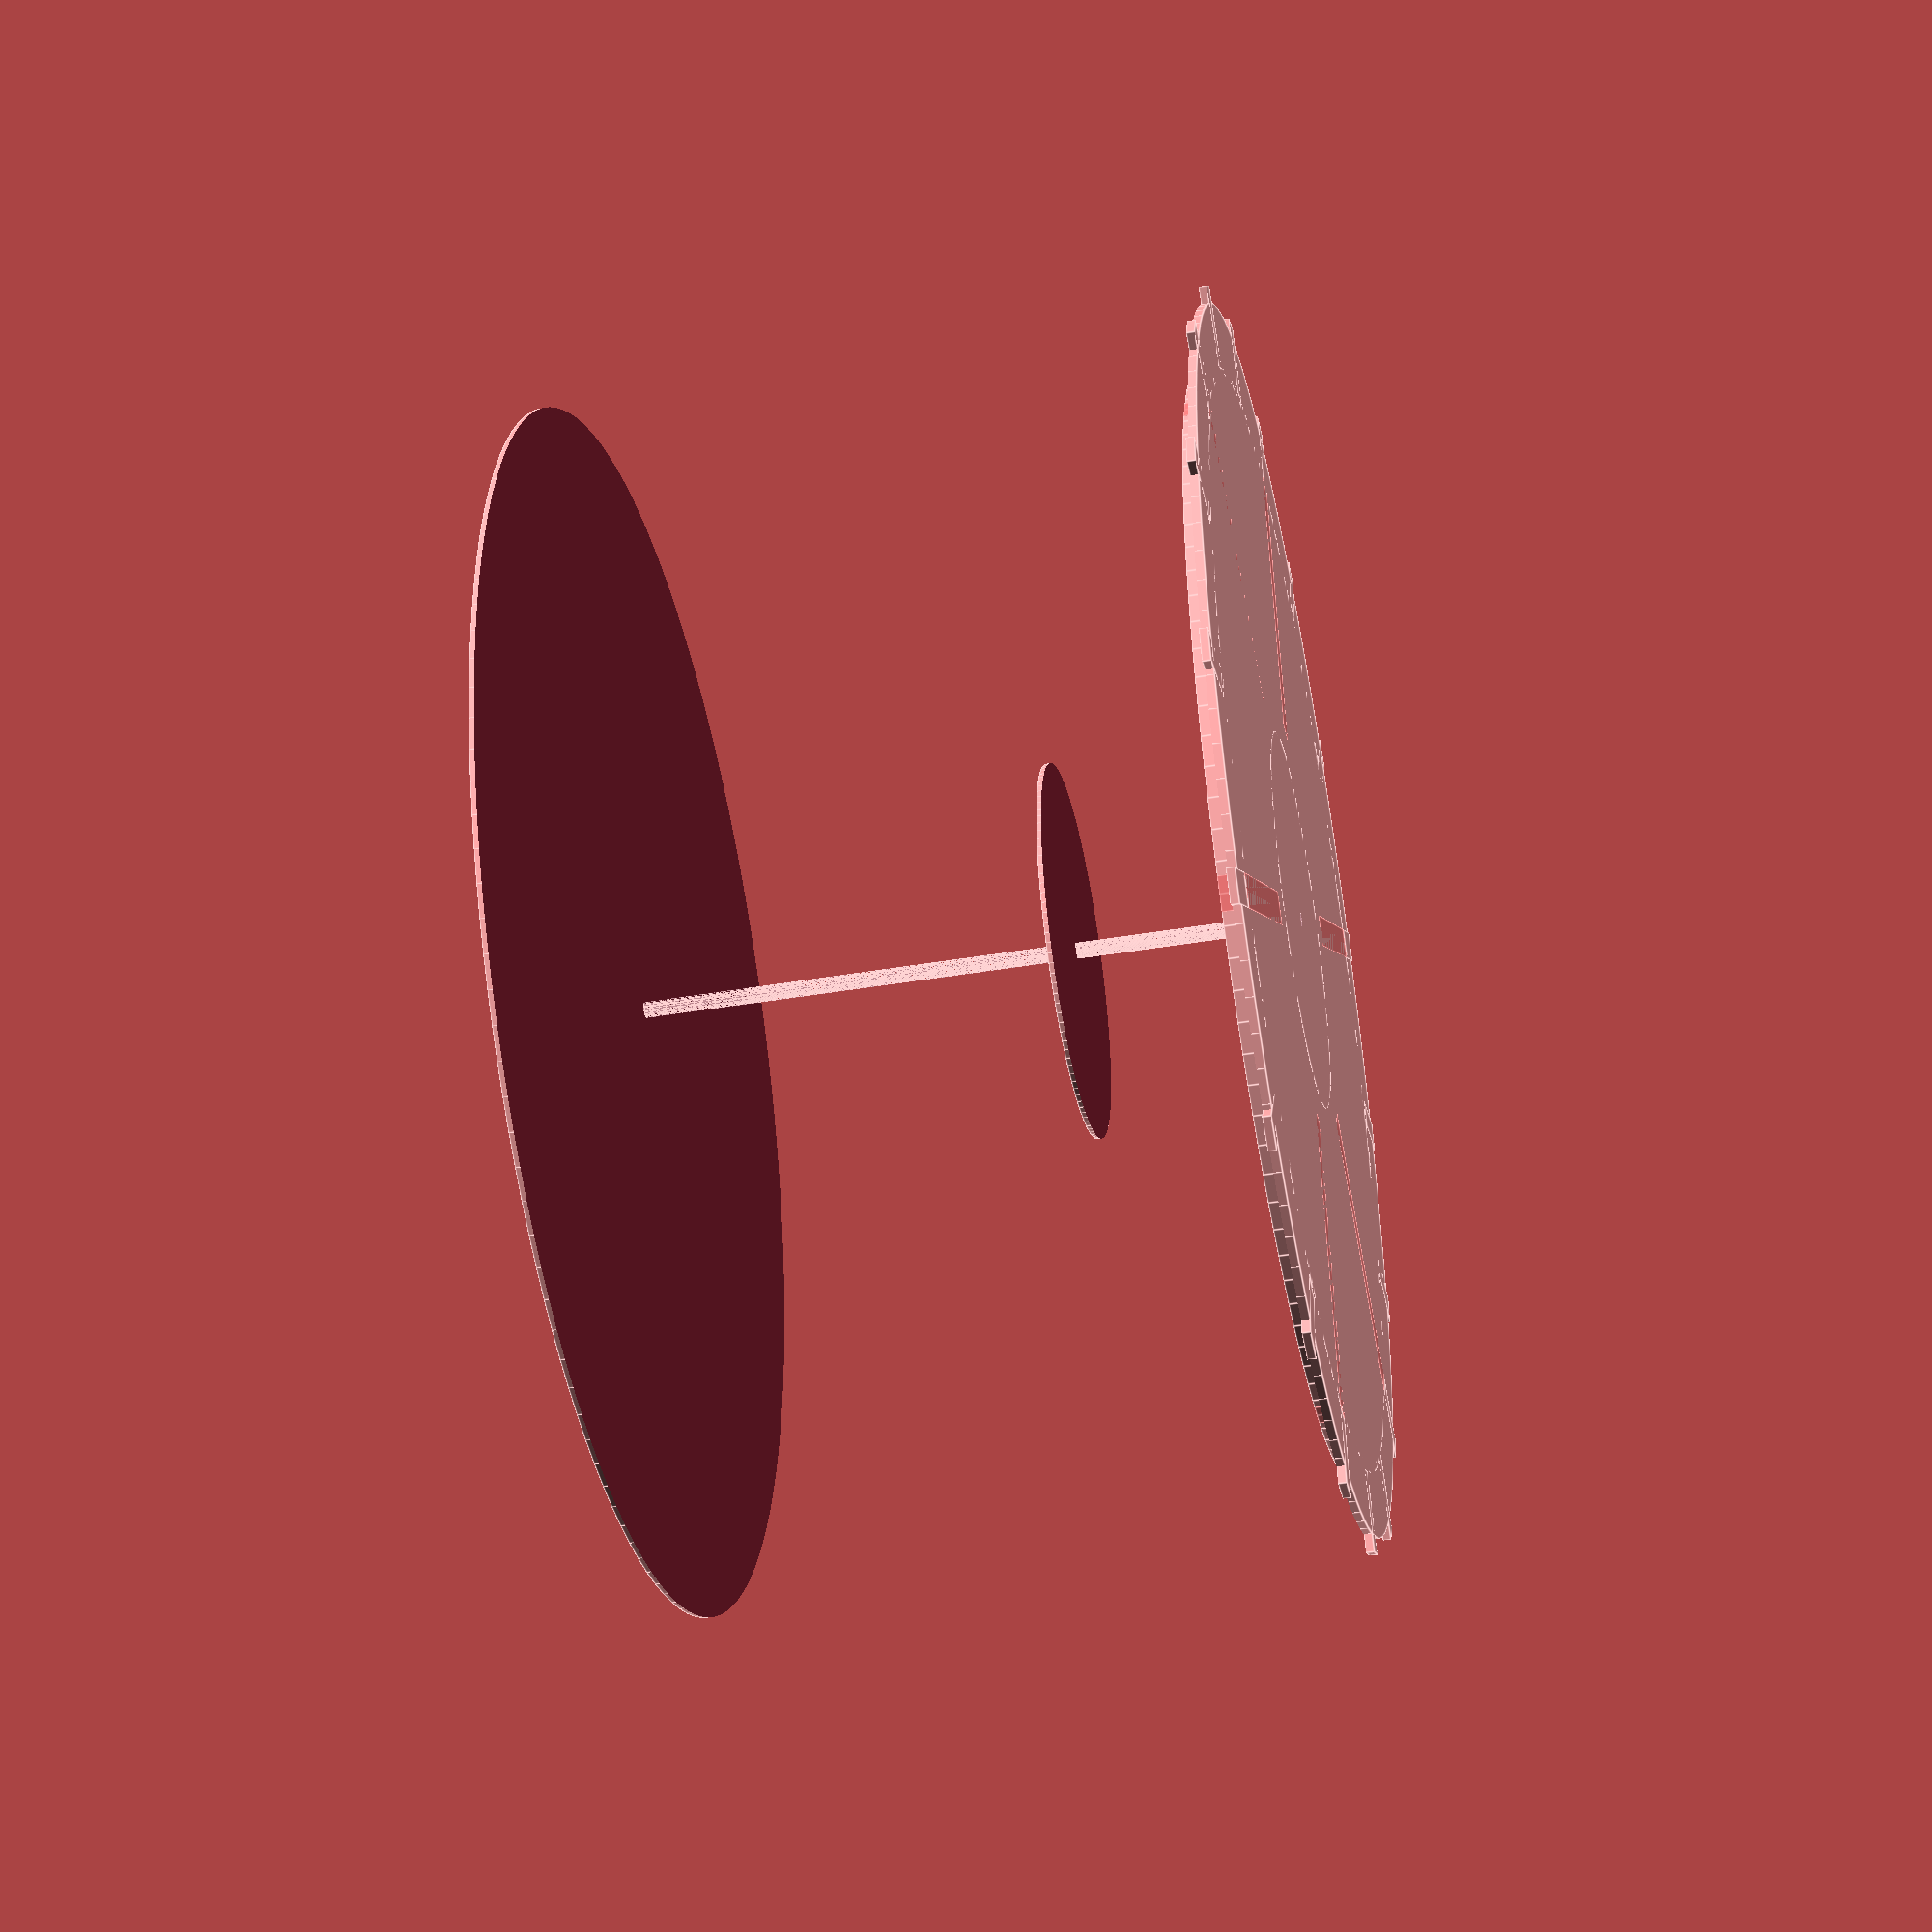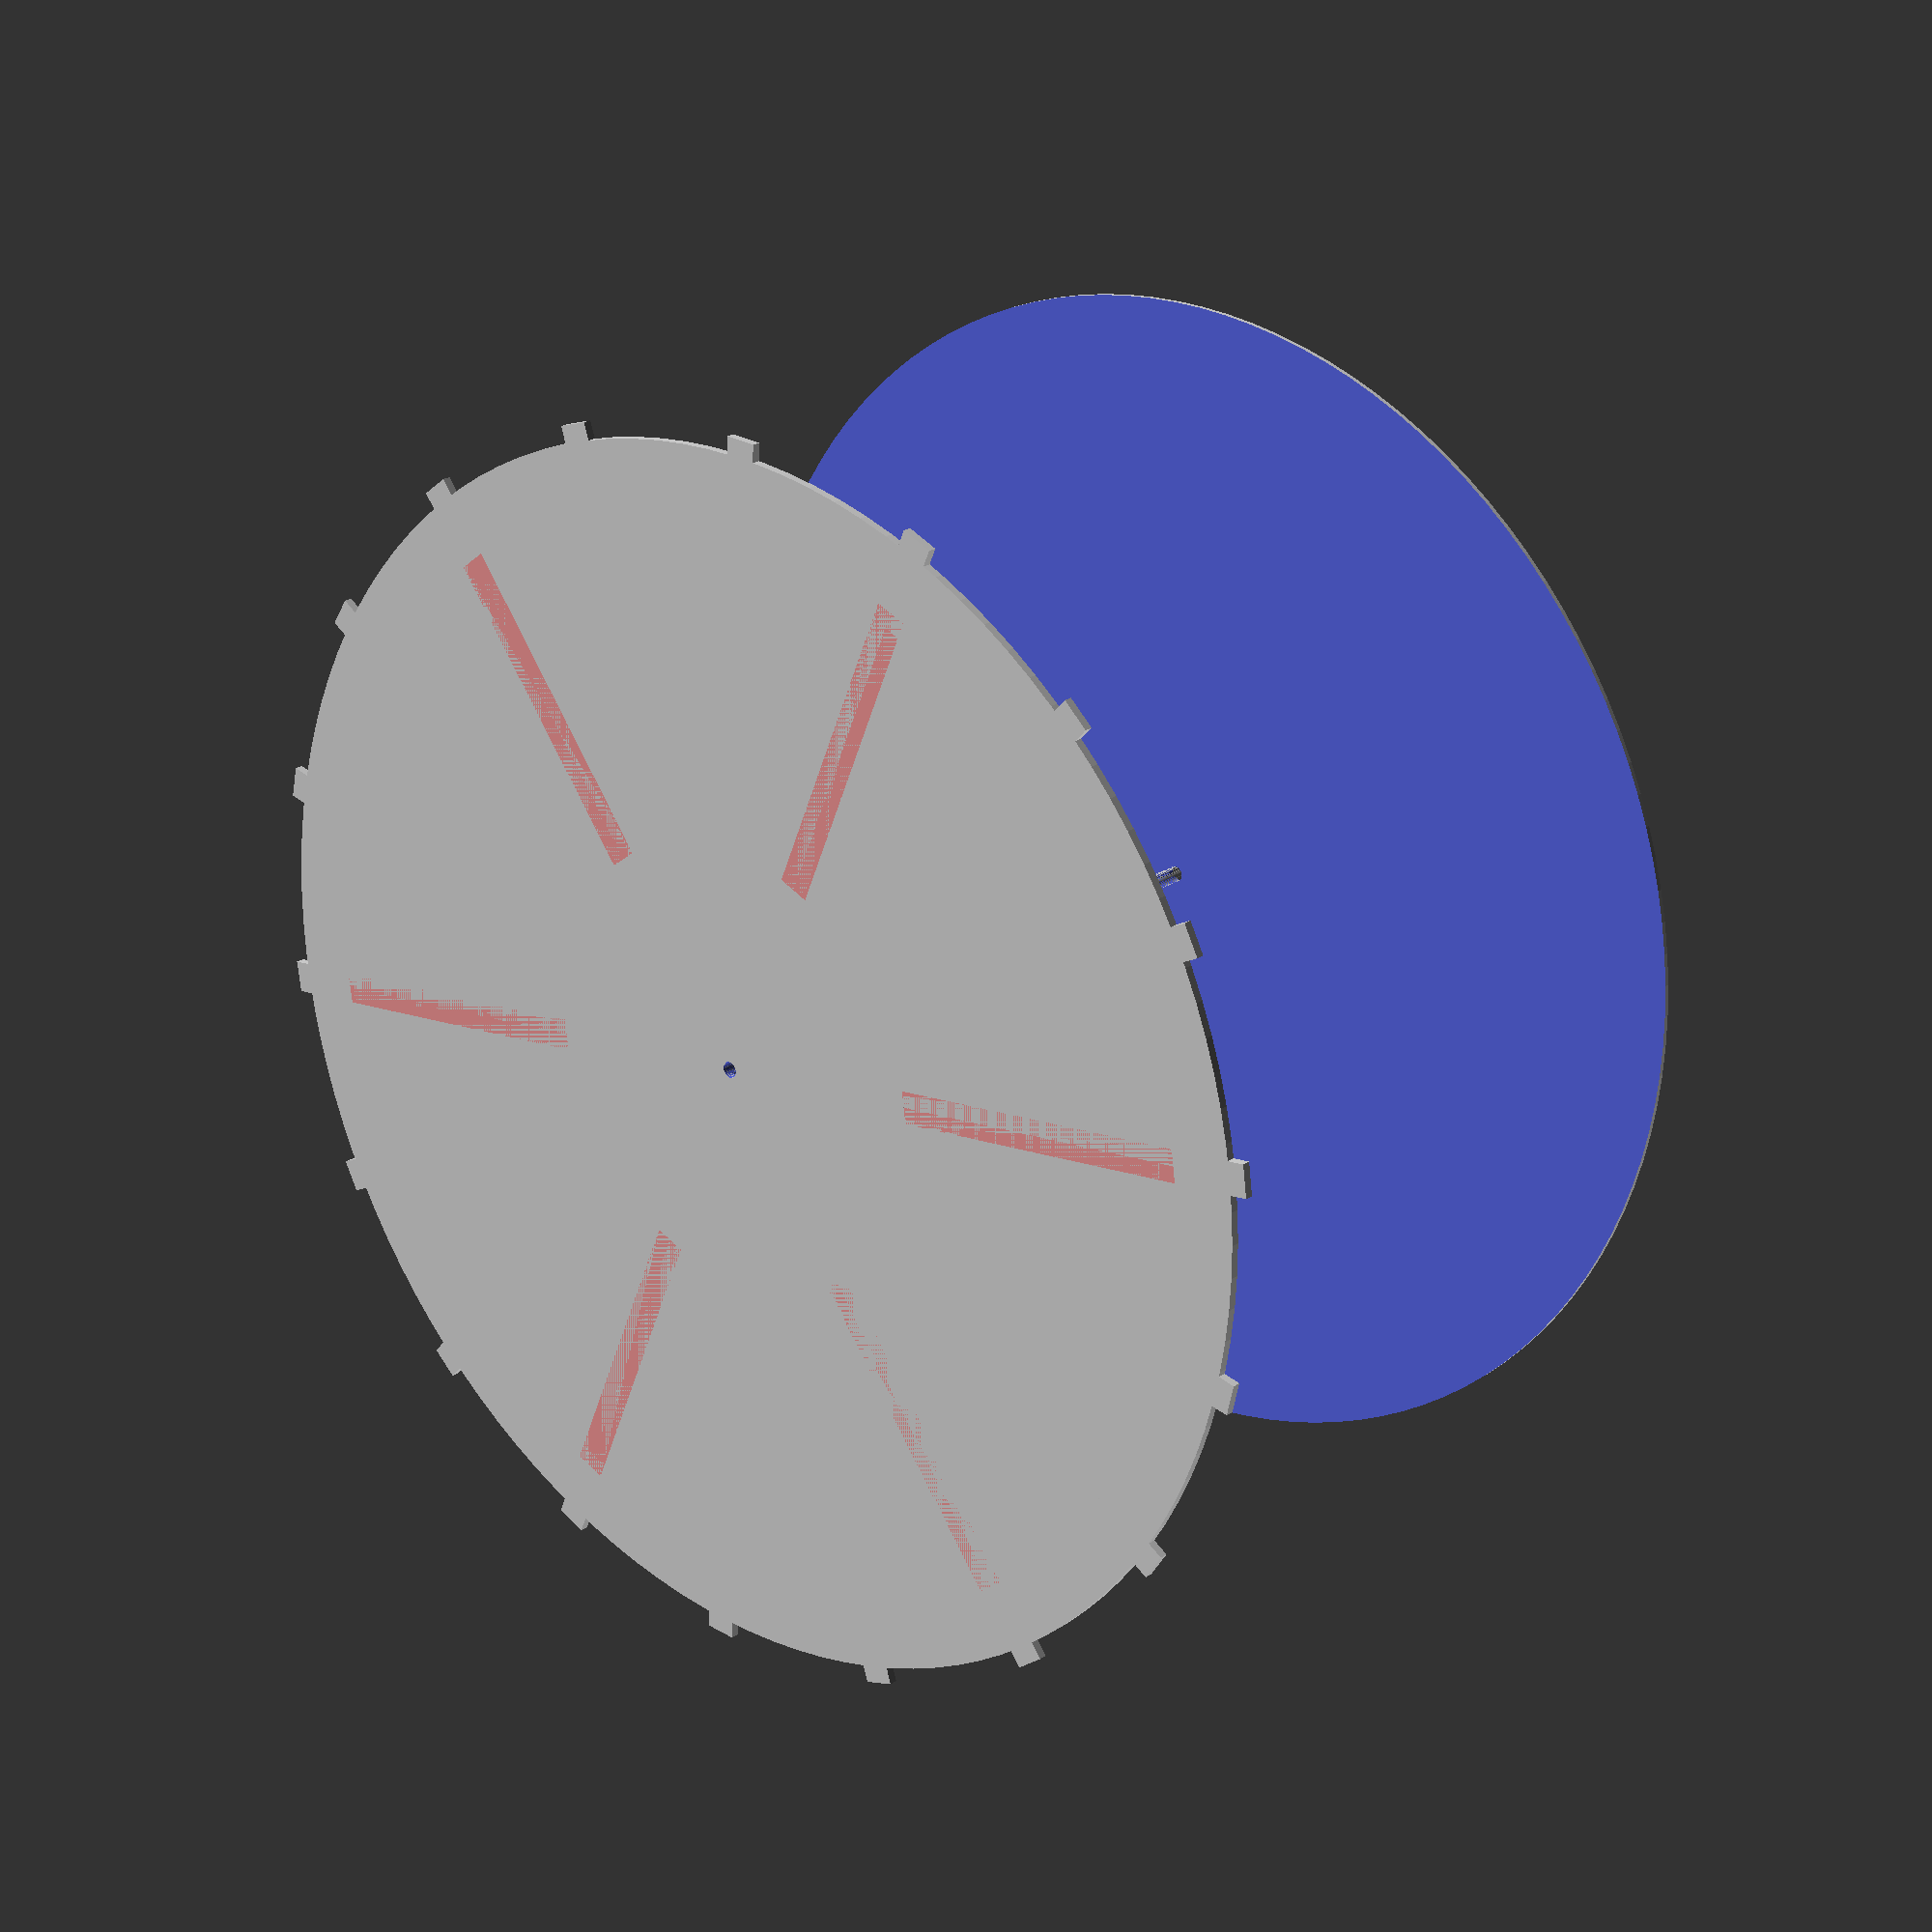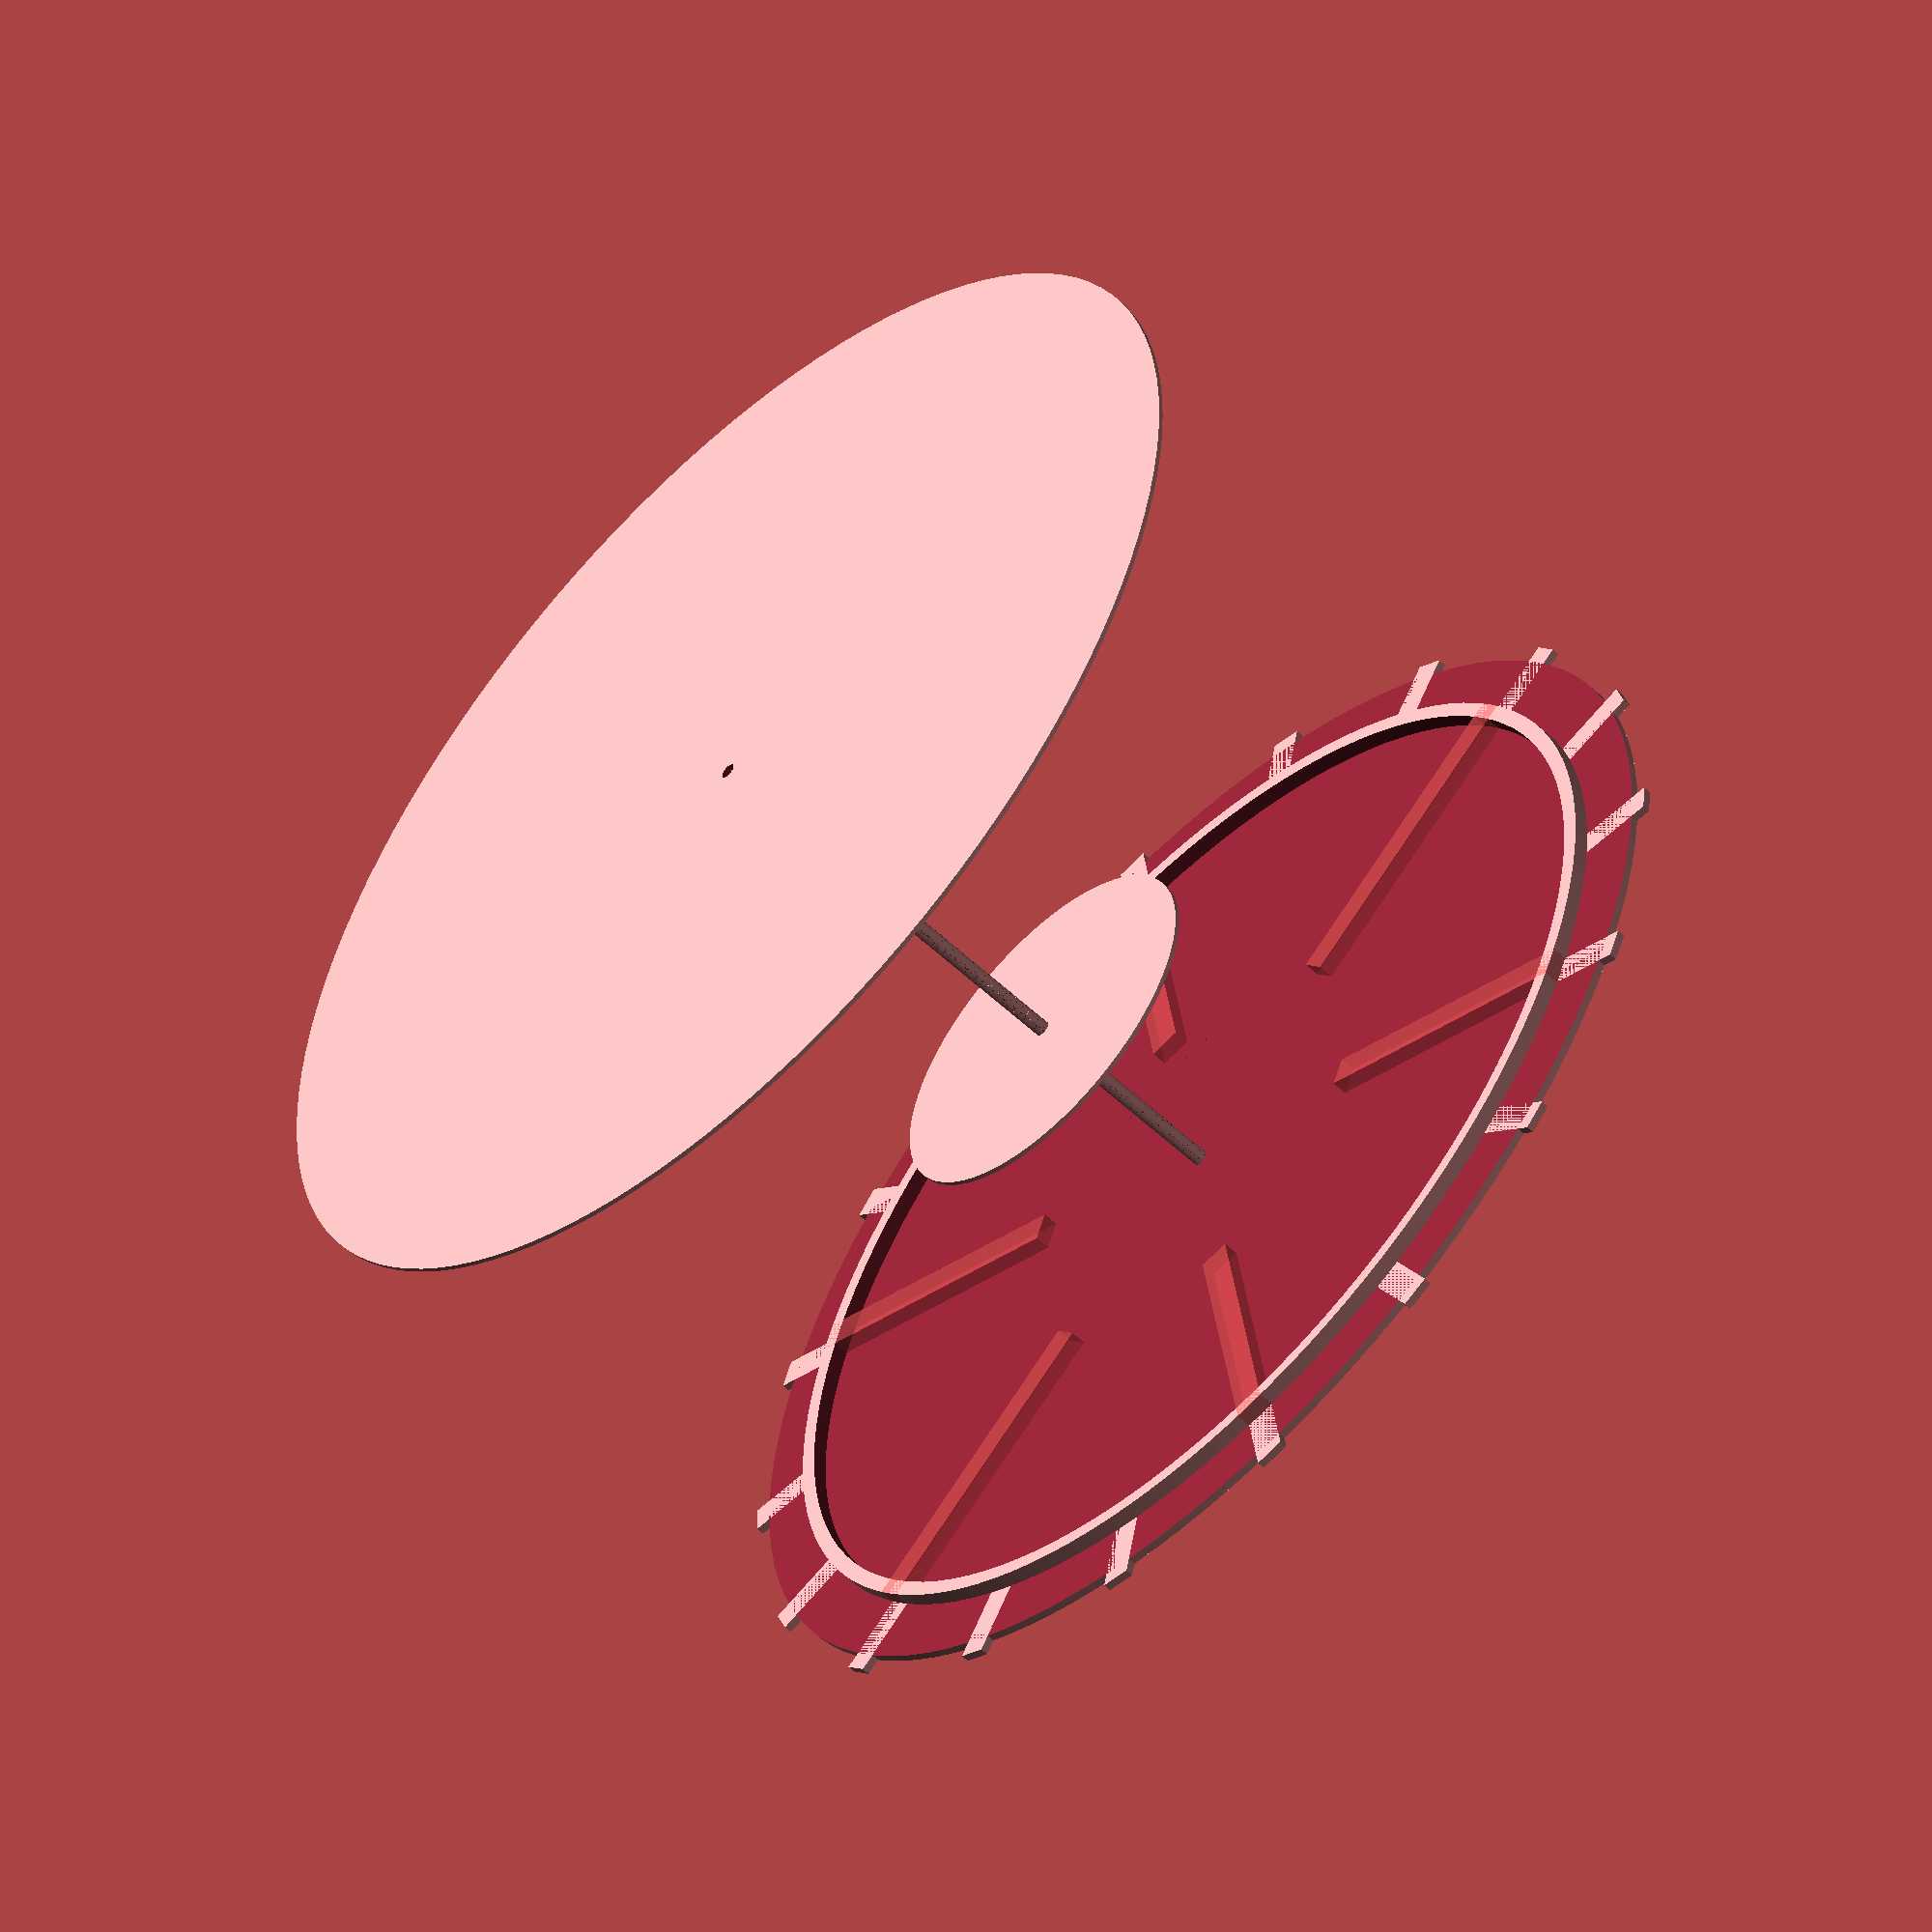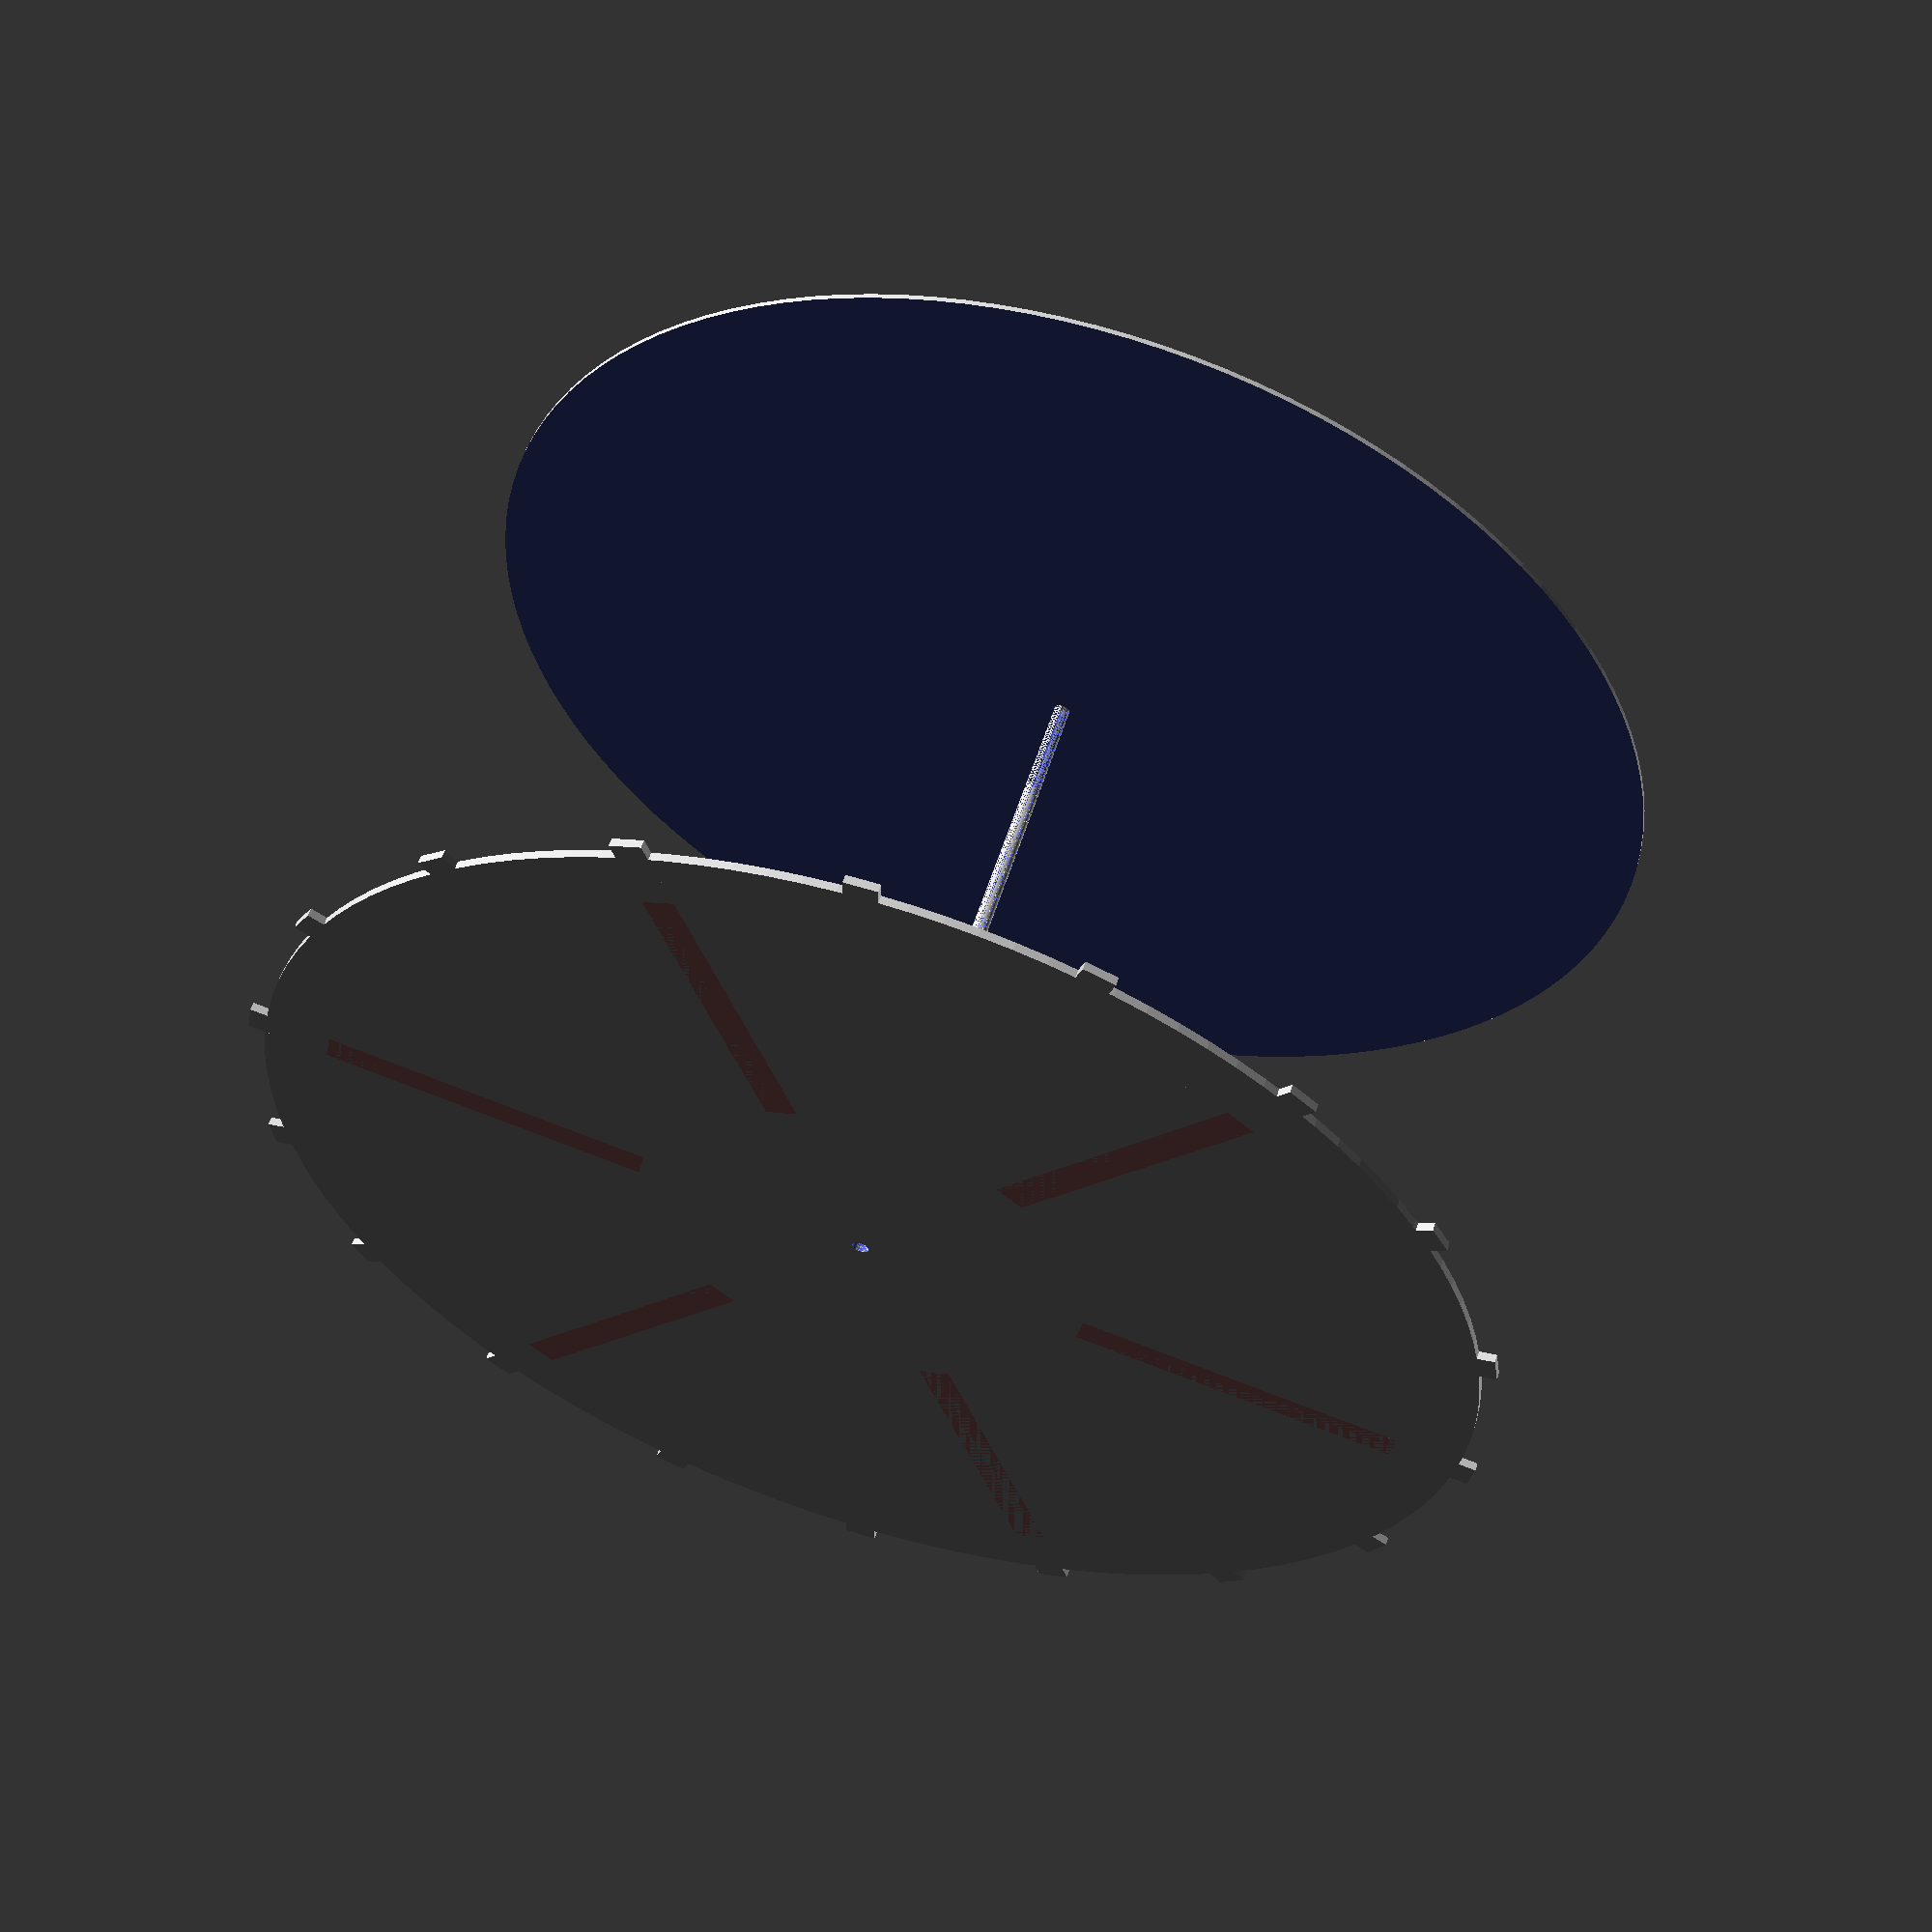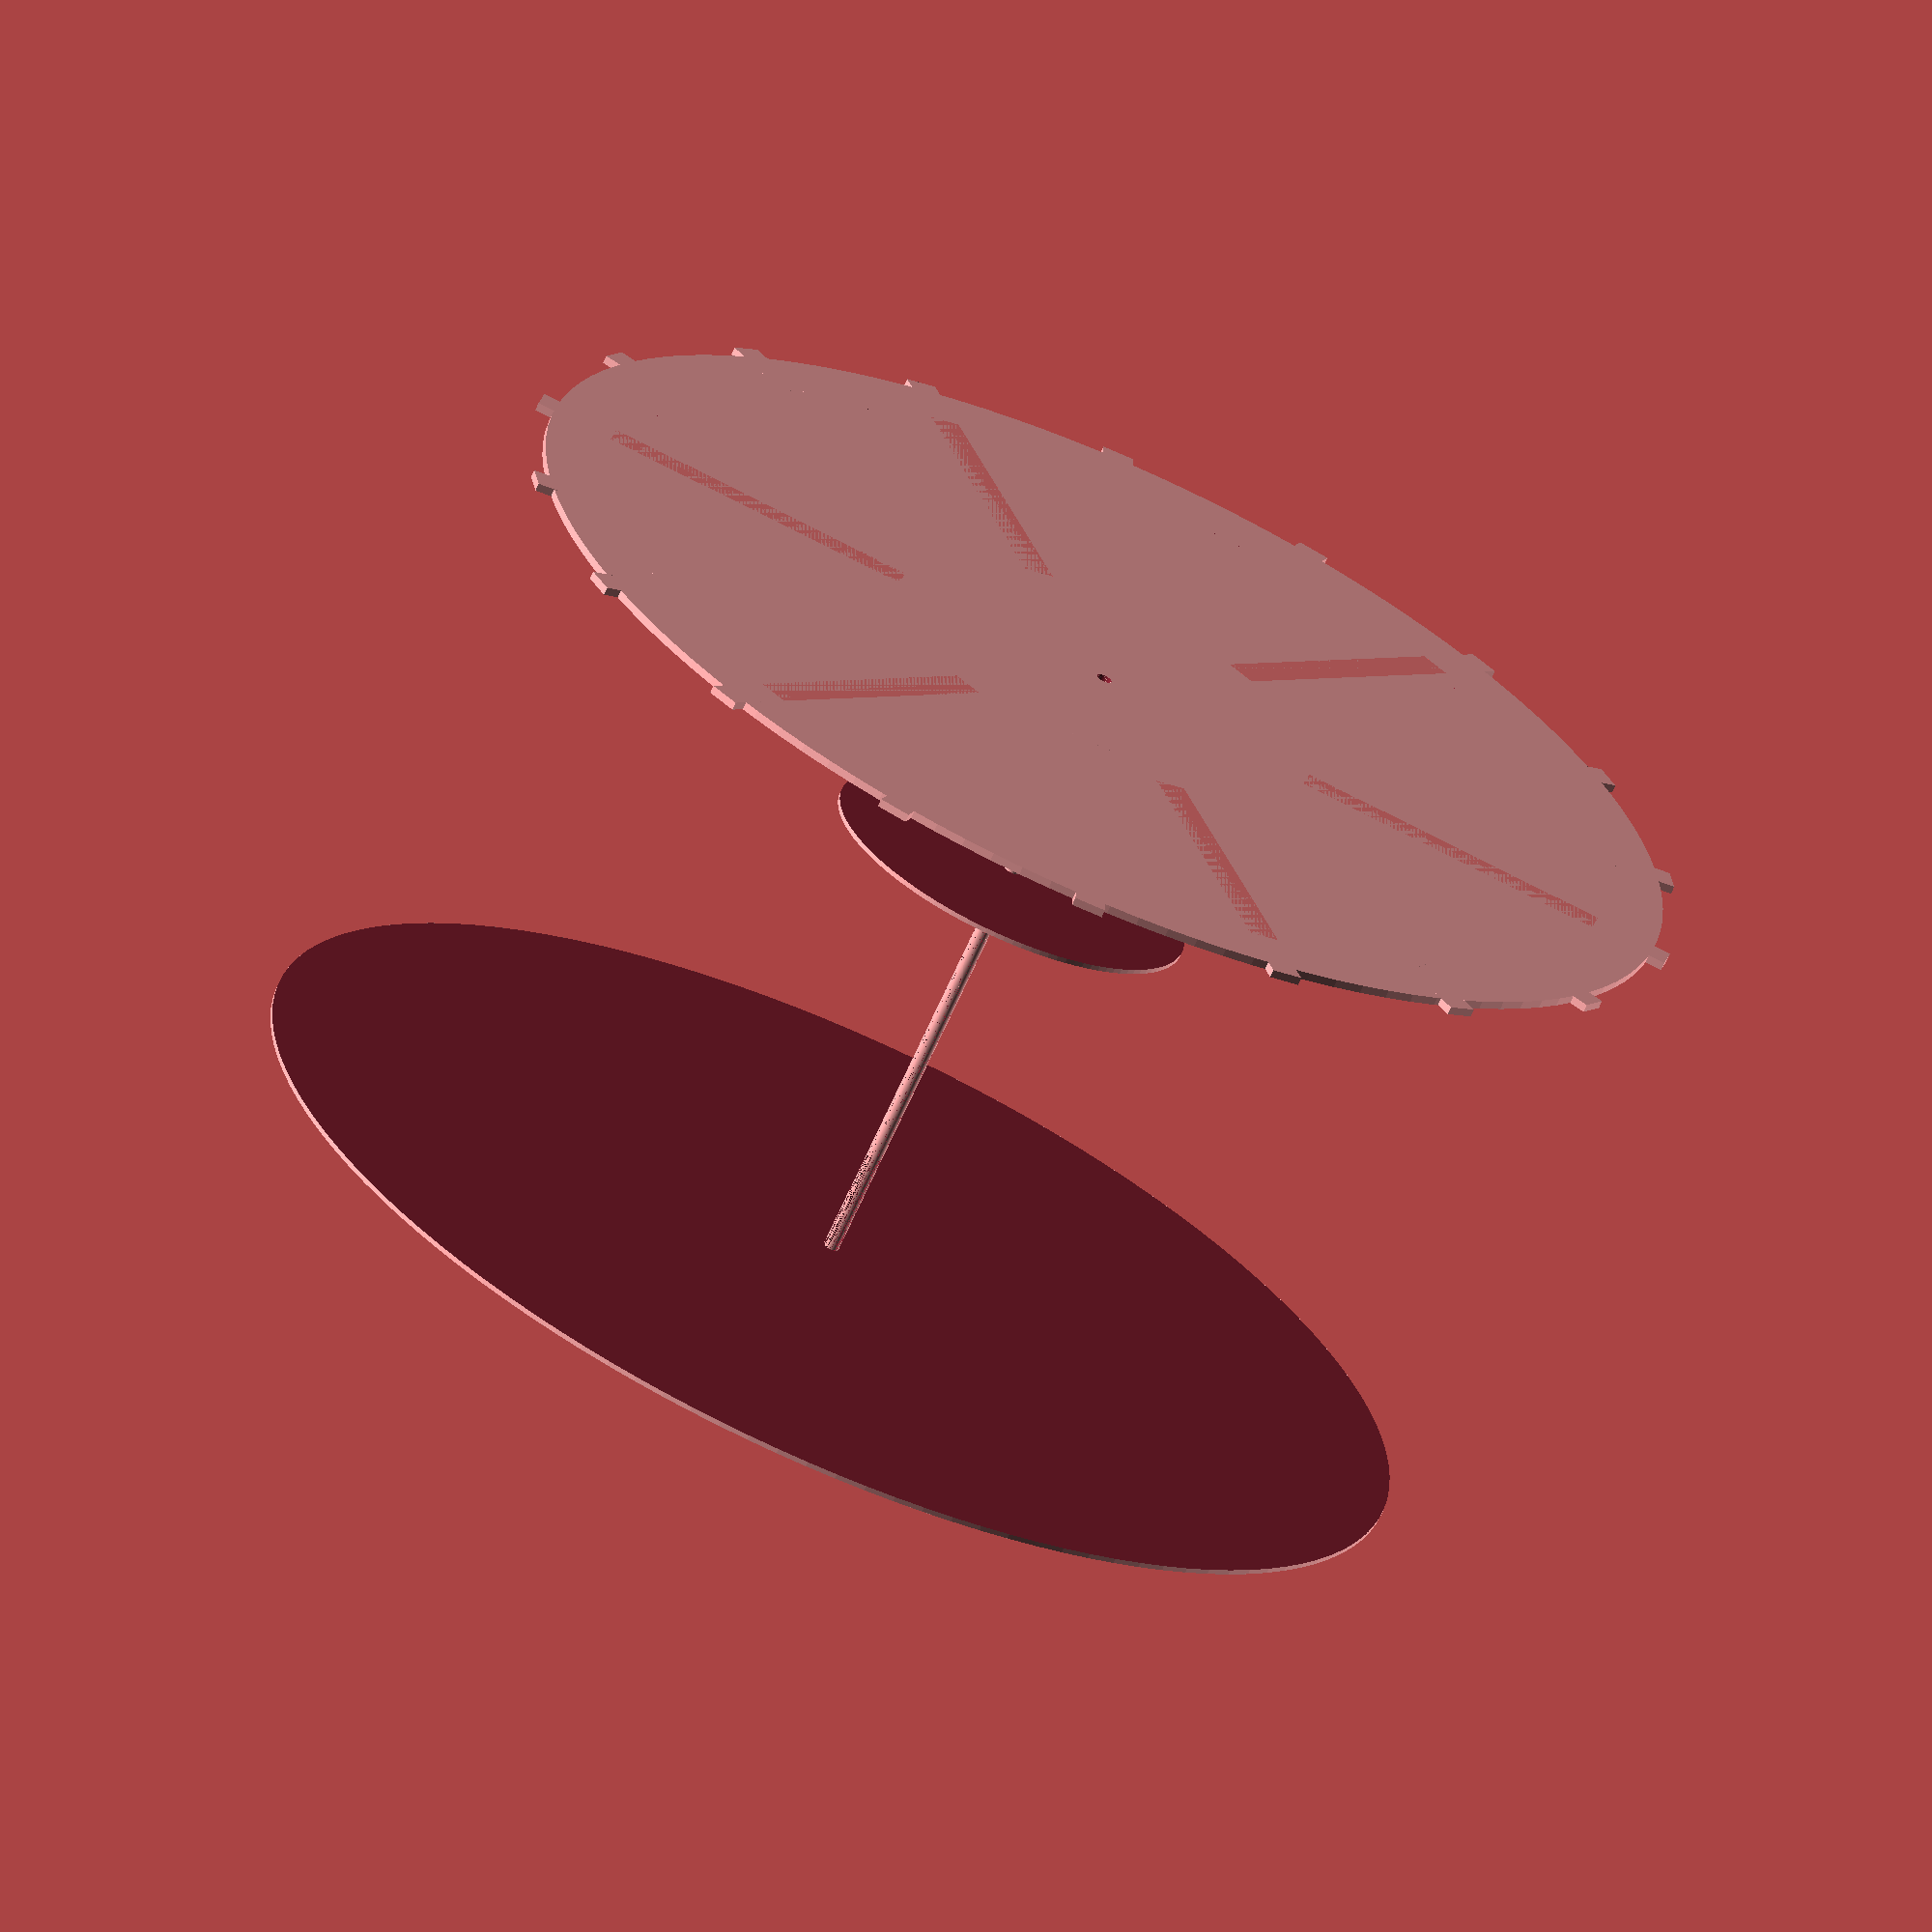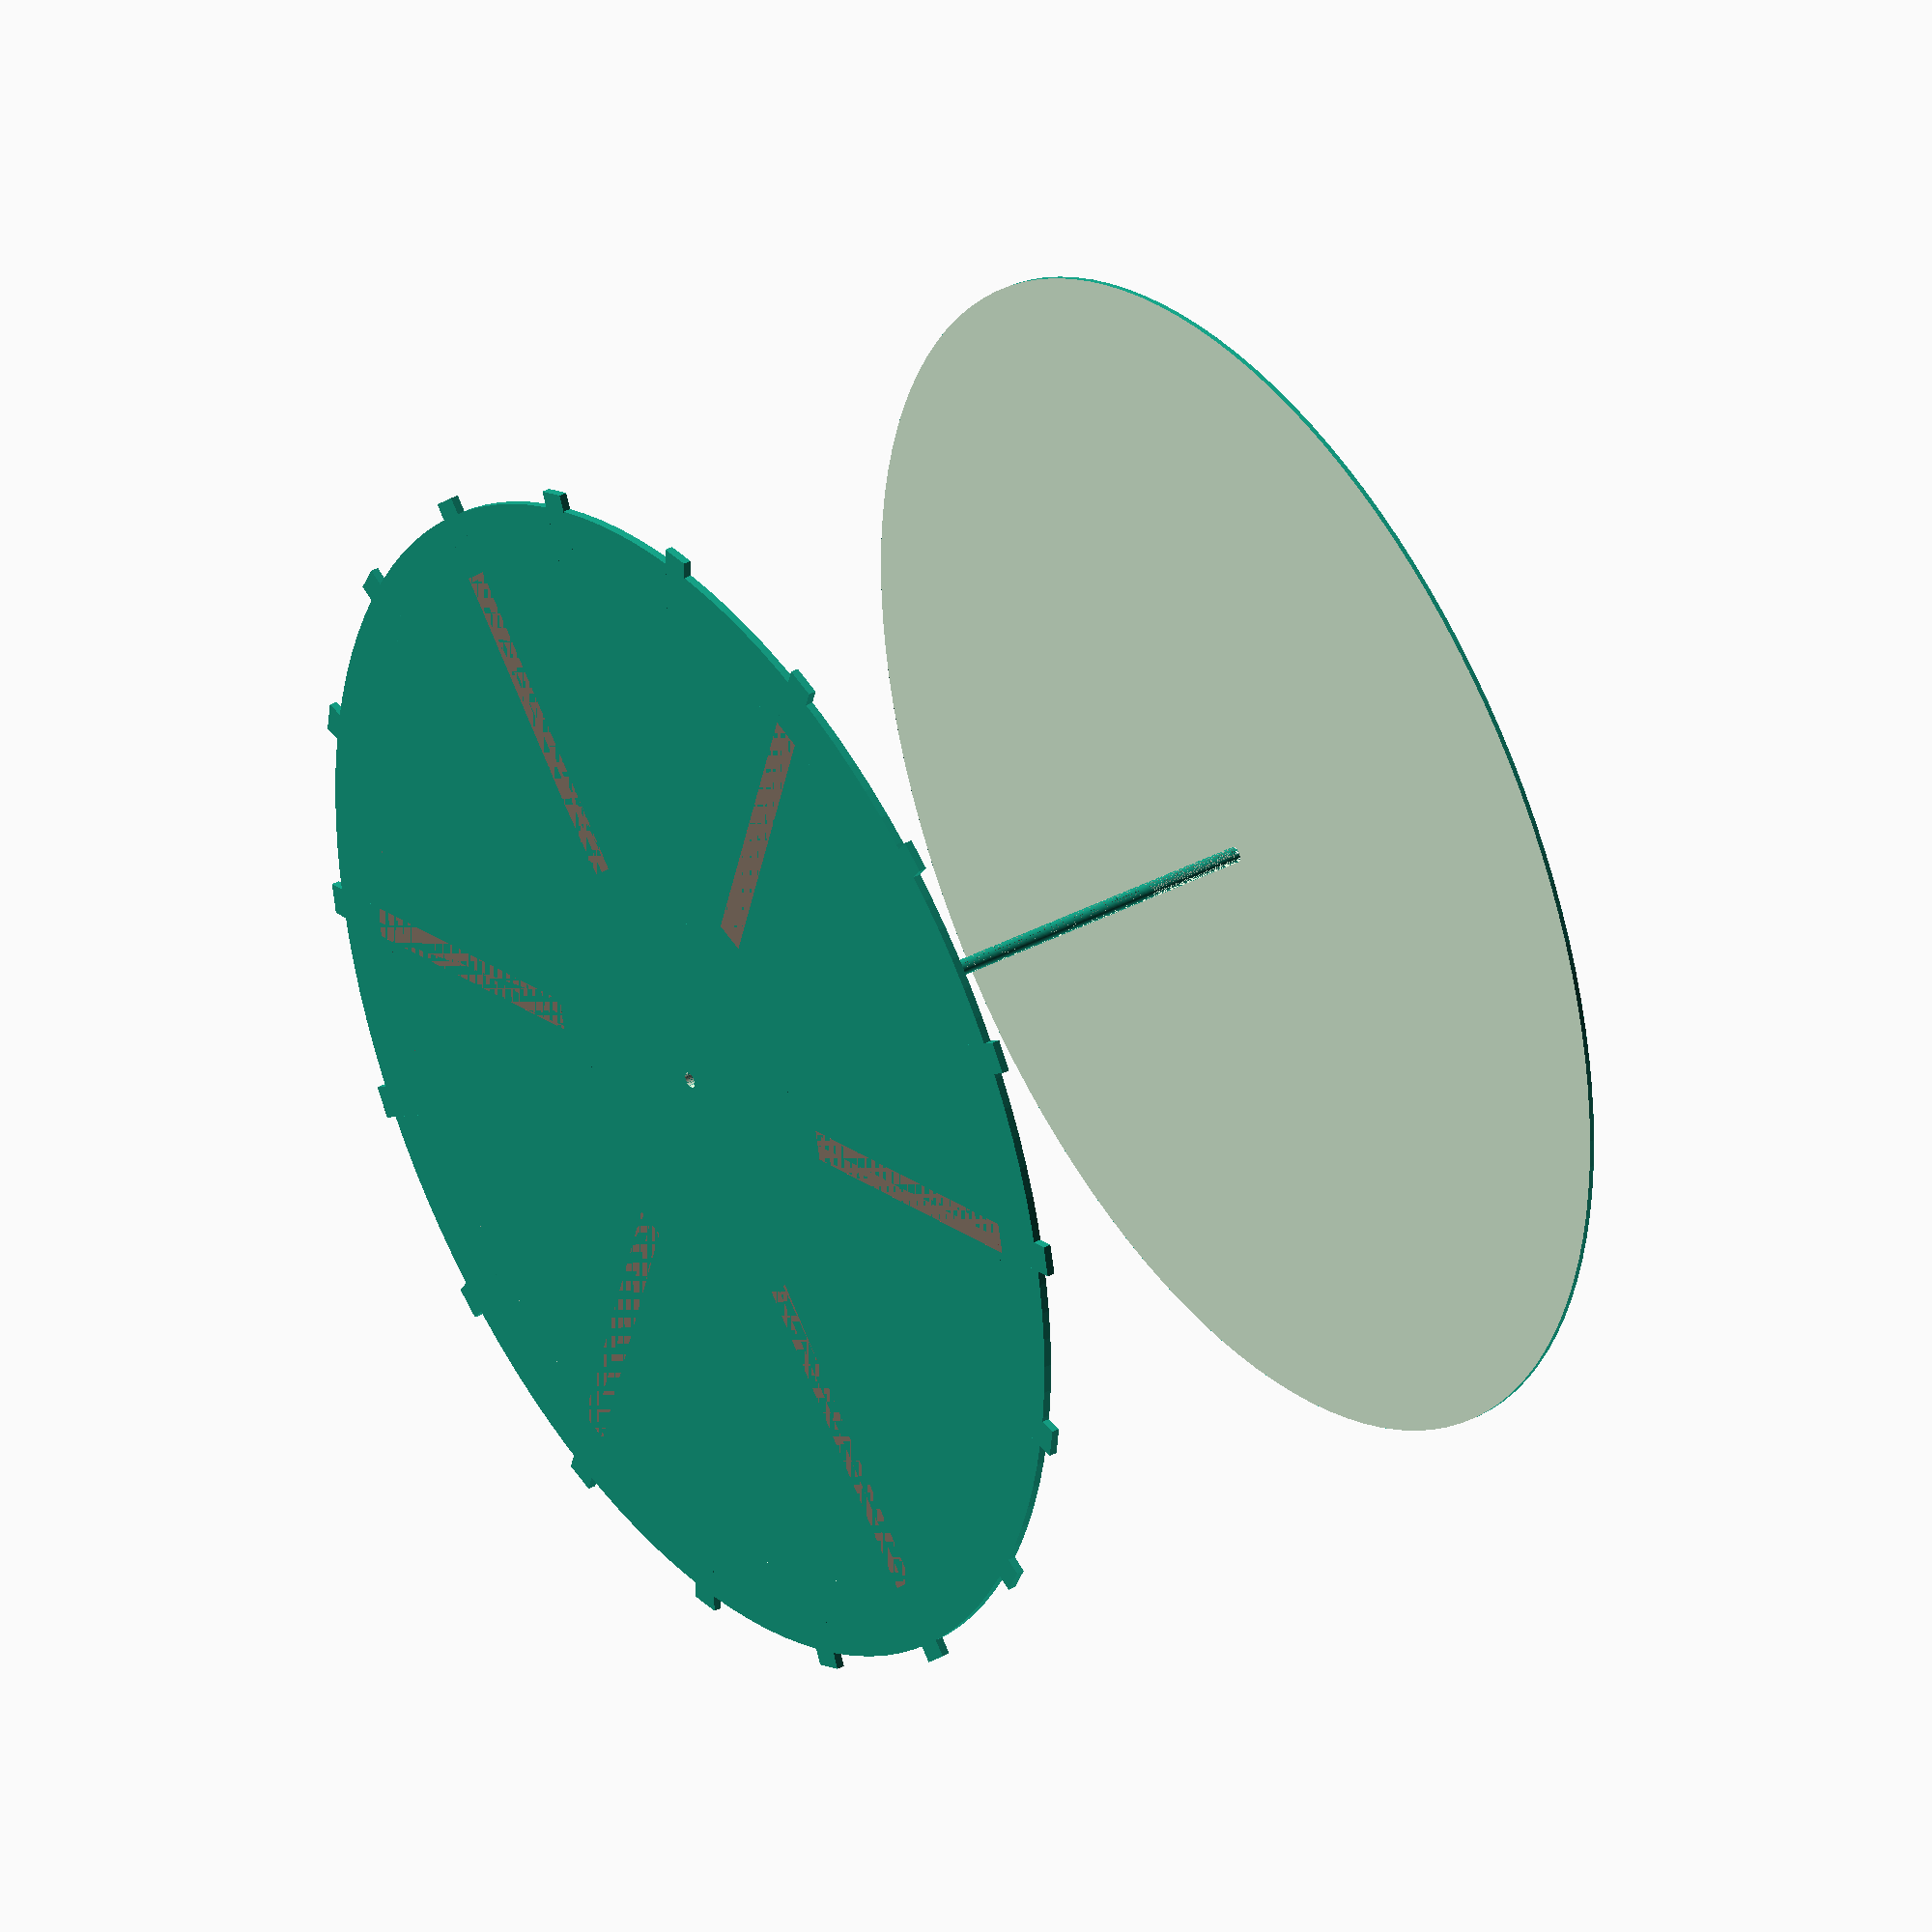
<openscad>
$fn = 120;
sc=0.0847;

// oben maximaler innendurchmesser: 108mm
// auf Ringhöhe maximaler innendurchmesser: 126mm		
// mitte maximaler innendurchmesser: 140mm
r_inner_mid = 70;
// unten maximaler innendurchmesser: 156mm, außen 163mm
r_inner_bottom = 78;
r_outer_bottom = 81.5;

// new approach
// upper r 66mm
// lower r 75.5mm

module ring(h, r_outer, r_inner) {
	difference() {
		cylinder(h=h, r=r_outer);
		translate([0,0,-1]) cylinder(h=h+2, r=r_inner);
	}
}

module ring_with_slit(r_outer, r_inner, thickness, h_floor, h_slit) {
	difference() {
		ring(h=h_floor + h_slit, r_outer + thickness, r_inner - thickness);
		translate([0,0,h_floor]) ring(h=h_floor+h_slit, r_outer, r_inner);
	}
}

//ring_with_slit(66.0, 65.5, 0.8, 1, 3);
//ring_with_slit(75.0, 74.5, 0.8, 1, 3);

//ring_with_slit(r_outer_bottom, r_inner_bottom,2);
intersection() {
	union() {
		// for the first diffusor
		ring_with_slit(r_inner_mid - 1, r_inner_mid-1.8, 0.8, 1, 4);

		// inside the diffusor:
		ring(3, r_inner_mid - 2, r_inner_mid - 4);

		//translate([0, -10, 0]) ring_with_slit(r_inner_mid - 1, r_inner_mid-1.8, 0.8, 1, 4); 

		// for the transparent shell:
		ring_with_slit(r_outer_bottom + 0.5, r_inner_bottom - 0.5, 1.6, 1, 3);

		// for the inner reflector:
		ring_with_slit(27, 25, 1.6, 1, 2);


		// outer spokes:
		for (i=[0:20:359]) {
			rotate(i, [0,0,1]) translate([-2, r_inner_mid-2, 0]) cube([4,10,1]);
		}

		// inner spokes:
		for (i=[0:60:359]) {
			#rotate(i, [0,0,1]) translate([-2, 28, 0]) cube([4,40,3]);
		}
		
	}
	//translate([-30, 0, 0]) cube([60,400,20]);
}

</openscad>
<views>
elev=42.0 azim=249.2 roll=101.6 proj=p view=edges
elev=157.0 azim=277.3 roll=318.4 proj=p view=solid
elev=235.6 azim=111.1 roll=134.8 proj=o view=solid
elev=302.9 azim=198.9 roll=197.5 proj=p view=wireframe
elev=248.4 azim=18.6 roll=24.1 proj=o view=solid
elev=324.4 azim=102.4 roll=234.6 proj=o view=wireframe
</views>
